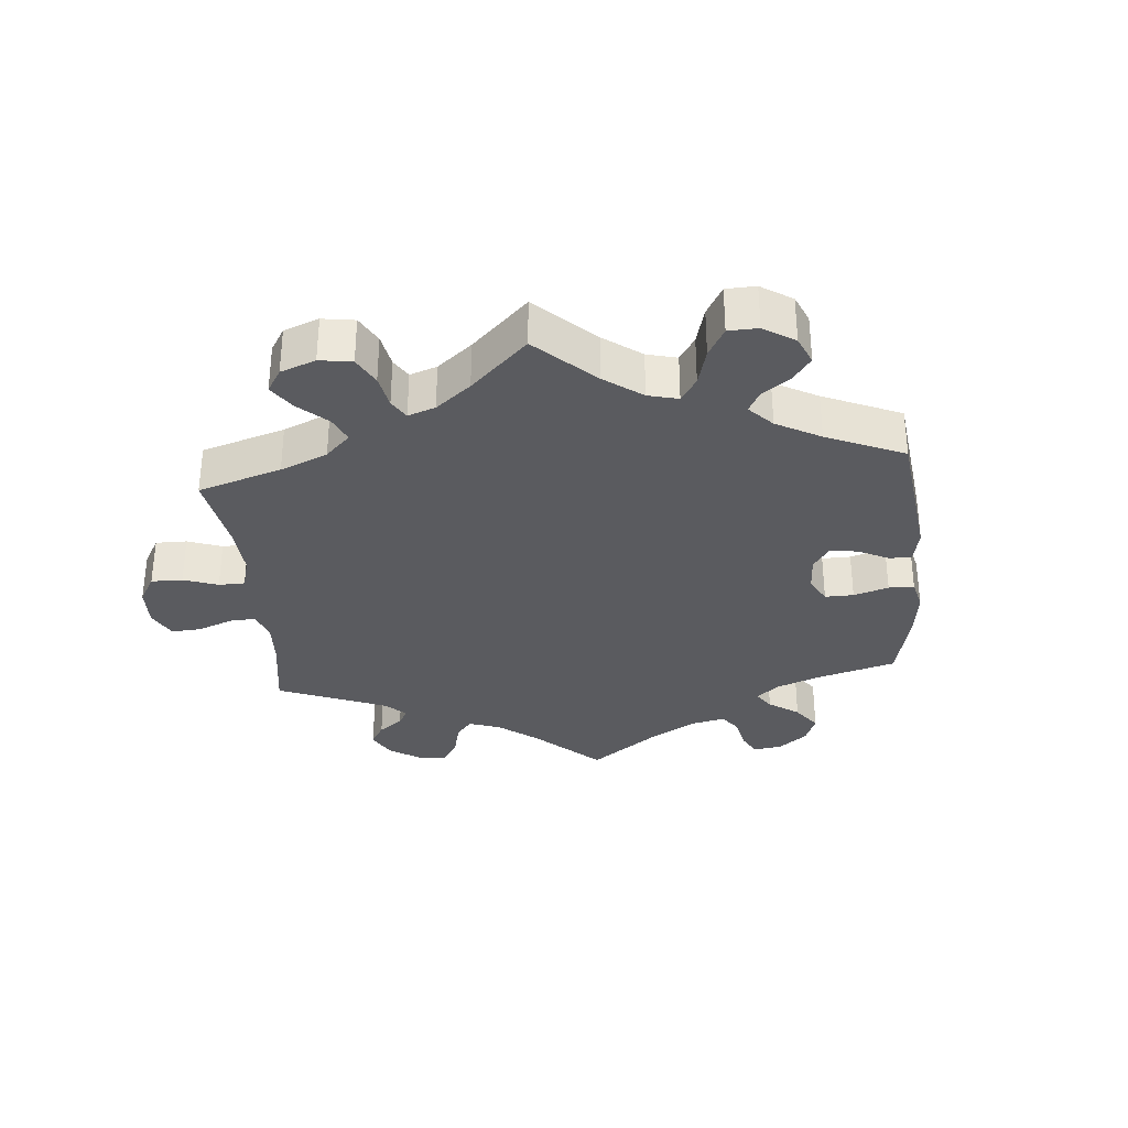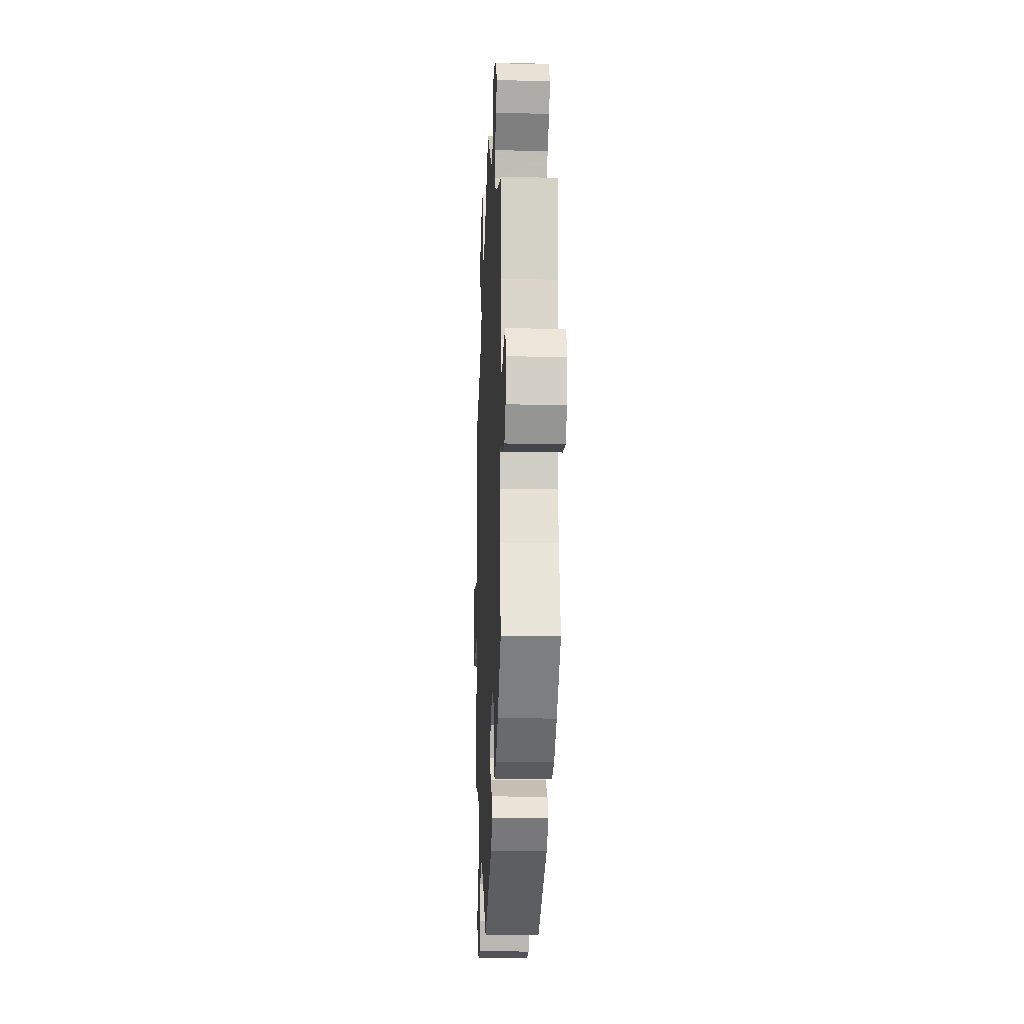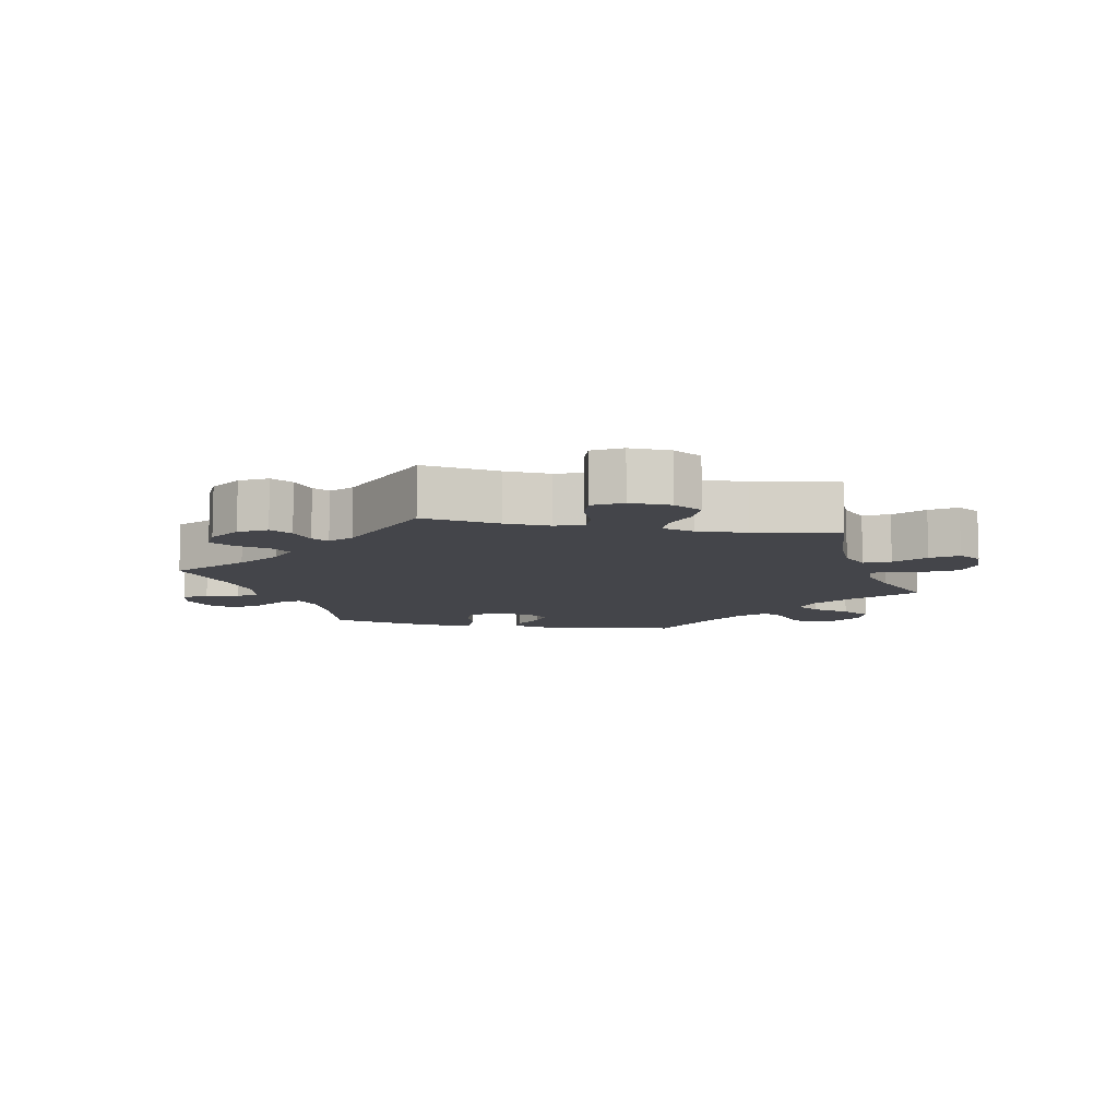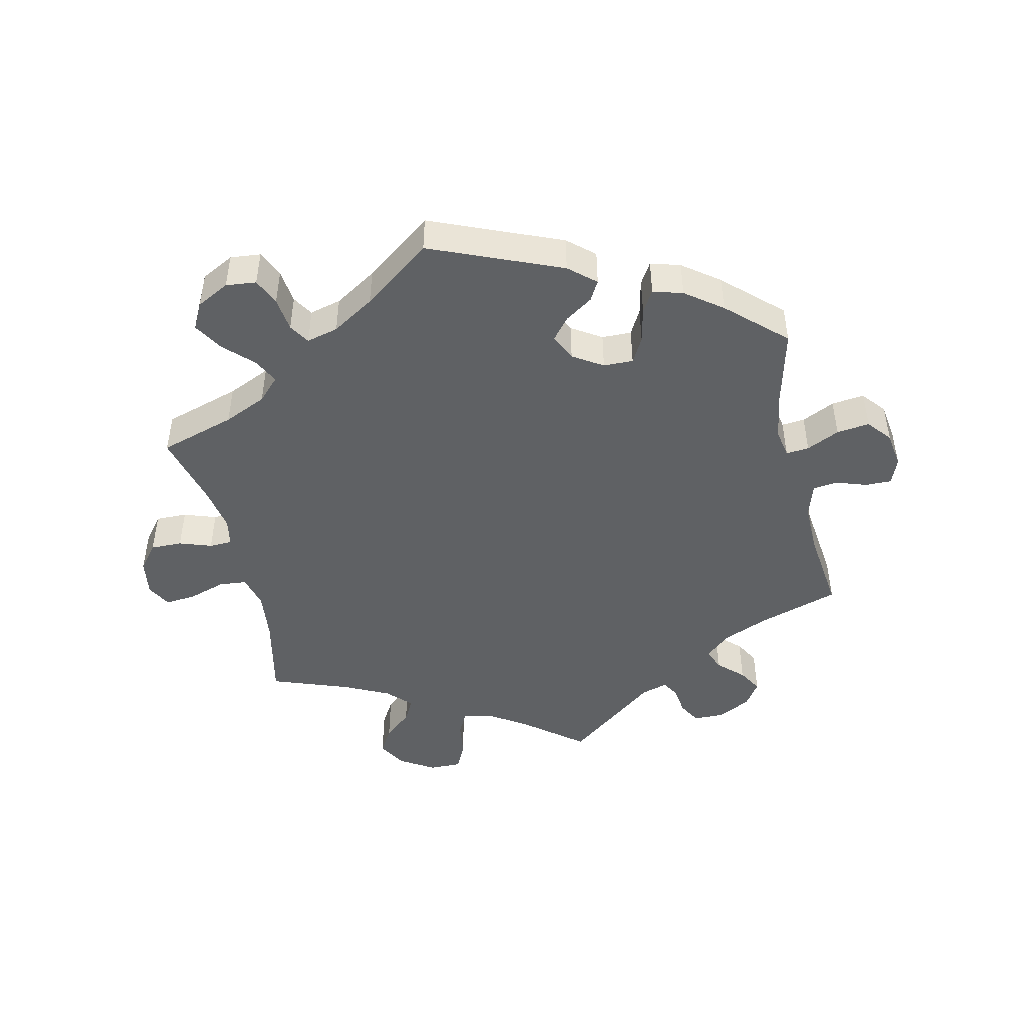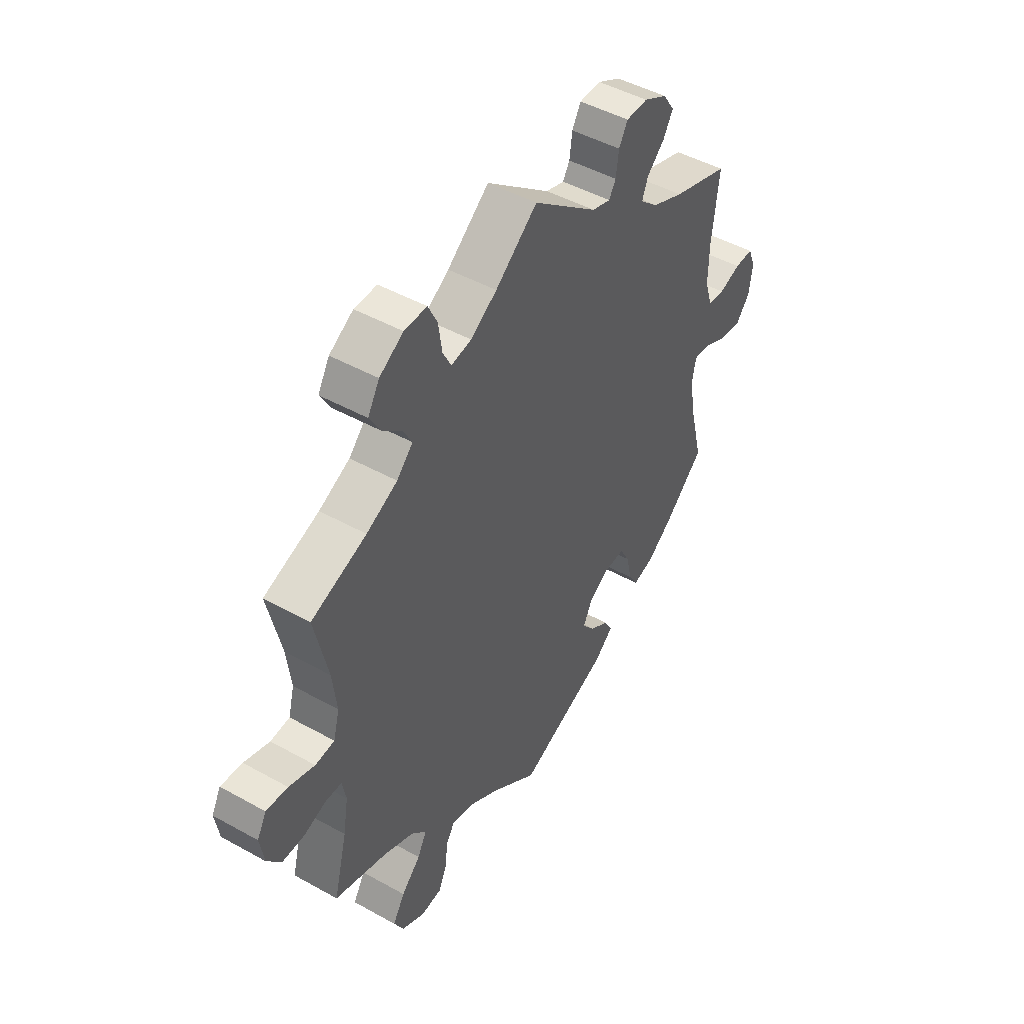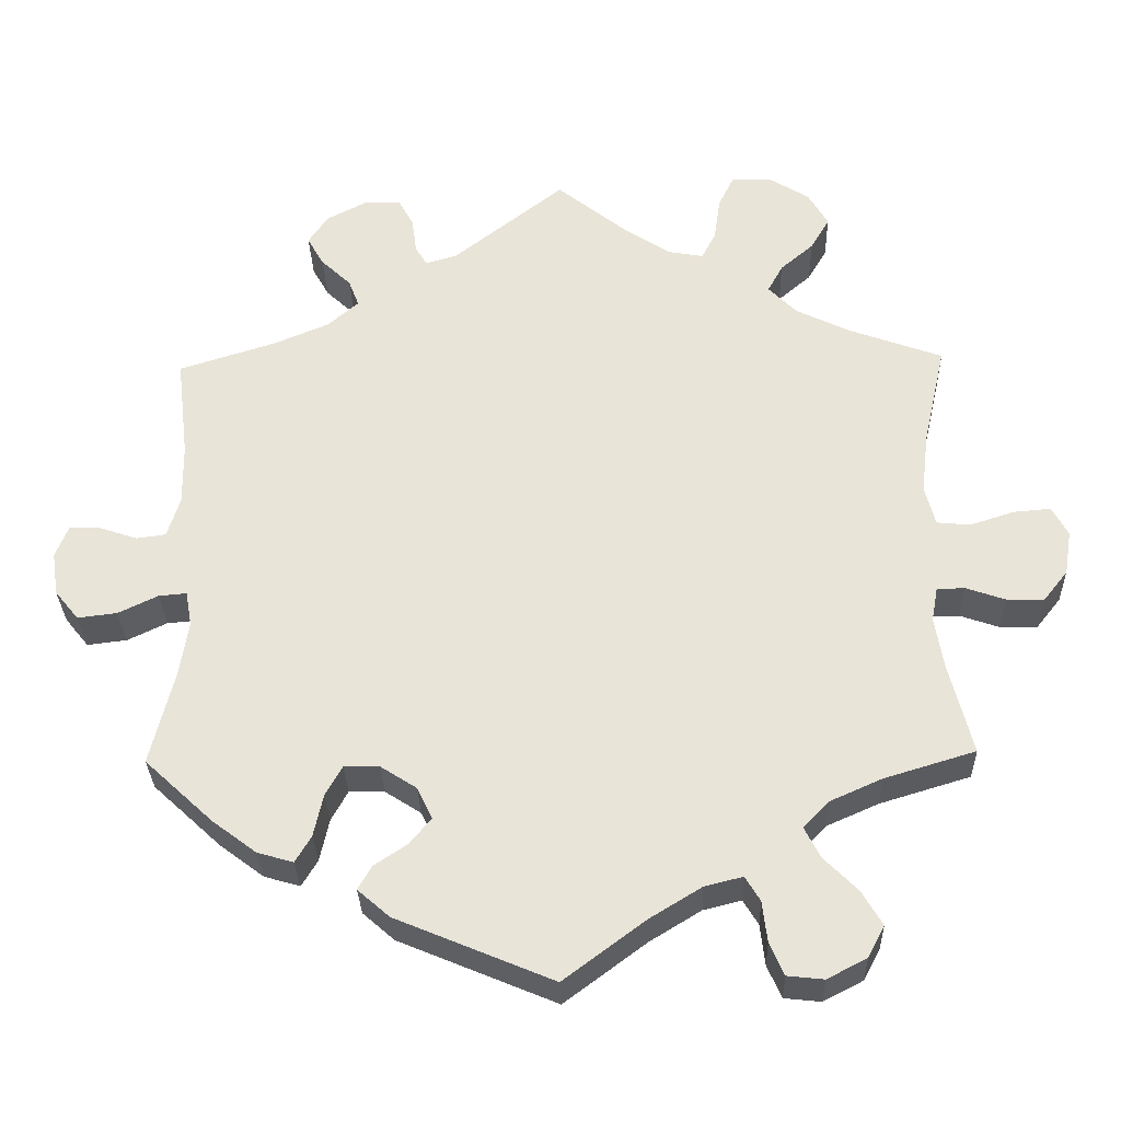
<metadata>
{"format":"obj","ext":"obj","renderer":"f3d","projection":"perspective","resolution":1024,"background":"white","views":[{"elev":-32.9,"azim":125.1,"up":"+Y"},{"elev":-16.2,"azim":-92.5,"up":"+Z"},{"elev":-9.3,"azim":18.8,"up":"+Y"},{"elev":-46.4,"azim":-167.1,"up":"+Y"},{"elev":47.0,"azim":122.3,"up":"+Z"},{"elev":-30.7,"azim":1.6,"up":"+Z"}]}
</metadata>
<code>
v -0.471 0.07 -0.168
v -0.46 0.07 -0.098
v -0.468 0.07 -0.054
v -0.503 0.07 -0.057
v -0.553 0.07 -0.081
v -0.603 0.07 -0.087
v -0.633 0.07 -0.05
v -0.641 0.07 0.005
v -0.625 0.07 0.045
v -0.585 0.07 0.044
v -0.538 0.07 0.028
v -0.501 0.07 0.033
v -0.485 0.07 0.084
v -0.486 0.07 0.161
v -0.501 0.07 0.289
v -0.378 0.07 0.328
v -0.309 0.07 0.357
v -0.27 0.07 0.391
v -0.283 0.07 0.425
v -0.321 0.07 0.461
v -0.342 0.07 0.498
v -0.317 0.07 0.535
v -0.267 0.07 0.561
v -0.22 0.07 0.56
v -0.201 0.07 0.526
v -0.195 0.07 0.481
v -0.18 0.07 0.456
v -0.14 0.07 0.468
v 0 0.07 0.578
v 0.091 0.07 0.505
v 0.148 0.07 0.468
v 0.192 0.07 0.46
v 0.21 0.07 0.495
v 0.218 0.07 0.55
v 0.238 0.07 0.591
v 0.287 0.07 0.59
v 0.339 0.07 0.558
v 0.364 0.07 0.515
v 0.34 0.07 0.474
v 0.298 0.07 0.438
v 0.279 0.07 0.403
v 0.314 0.07 0.367
v 0.381 0.07 0.334
v 0.501 0.07 0.29
v 0.472 0.07 0.161
v 0.463 0.07 0.084
v 0.476 0.07 0.034
v 0.518 0.07 0.03
v 0.574 0.07 0.048
v 0.621 0.07 0.052
v 0.641 0.07 0.015
v 0.632 0.07 -0.041
v 0.601 0.07 -0.08
v 0.553 0.07 -0.079
v 0.504 0.07 -0.062
v 0.469 0.07 -0.063
v 0.461 0.07 -0.106
v 0.472 0.07 -0.173
v 0.501 0.07 -0.288
v 0.386 0.07 -0.323
v 0.321 0.07 -0.352
v 0.288 0.07 -0.386
v 0.308 0.07 -0.425
v 0.35 0.07 -0.467
v 0.376 0.07 -0.511
v 0.355 0.07 -0.551
v 0.305 0.07 -0.577
v 0.259 0.07 -0.572
v 0.241 0.07 -0.531
v 0.235 0.07 -0.479
v 0.216 0.07 -0.448
v 0.168 0.07 -0.46
v 0.103 0.07 -0.5
v 0 0.07 -0.577
v -0.198 0.07 -0.494
v -0.238 0.07 -0.459
v -0.221 0.07 -0.429
v -0.179 0.07 -0.401
v -0.152 0.07 -0.368
v -0.171 0.07 -0.328
v -0.216 0.07 -0.299
v -0.261 0.07 -0.298
v -0.282 0.07 -0.336
v -0.294 0.07 -0.39
v -0.314 0.07 -0.423
v -0.359 0.07 -0.41
v -0.415 0.07 -0.368
v -0.501 0.07 -0.288
v -0.471 0 -0.168
v -0.46 0 -0.098
v -0.468 0 -0.054
v -0.503 0 -0.057
v -0.553 0 -0.081
v -0.603 0 -0.087
v -0.633 0 -0.05
v -0.641 0 0.005
v -0.625 0 0.045
v -0.585 0 0.044
v -0.538 0 0.028
v -0.501 0 0.033
v -0.485 0 0.084
v -0.486 0 0.161
v -0.501 0 0.289
v -0.378 0 0.328
v -0.309 0 0.357
v -0.27 0 0.391
v -0.283 0 0.425
v -0.321 0 0.461
v -0.342 0 0.498
v -0.317 0 0.535
v -0.267 0 0.561
v -0.22 0 0.56
v -0.201 0 0.526
v -0.195 0 0.481
v -0.18 0 0.456
v -0.14 0 0.468
v 0 0 0.578
v 0.091 0 0.505
v 0.148 0 0.468
v 0.192 0 0.46
v 0.21 0 0.495
v 0.218 0 0.55
v 0.238 0 0.591
v 0.287 0 0.59
v 0.339 0 0.558
v 0.364 0 0.515
v 0.34 0 0.474
v 0.298 0 0.438
v 0.279 0 0.403
v 0.314 0 0.367
v 0.381 0 0.334
v 0.501 0 0.29
v 0.472 0 0.161
v 0.463 0 0.084
v 0.476 0 0.034
v 0.518 0 0.03
v 0.574 0 0.048
v 0.621 0 0.052
v 0.641 0 0.015
v 0.632 0 -0.041
v 0.601 0 -0.08
v 0.553 0 -0.079
v 0.504 0 -0.062
v 0.469 0 -0.063
v 0.461 0 -0.106
v 0.472 0 -0.173
v 0.501 0 -0.288
v 0.386 0 -0.323
v 0.321 0 -0.352
v 0.288 0 -0.386
v 0.308 0 -0.425
v 0.35 0 -0.467
v 0.376 0 -0.511
v 0.355 0 -0.551
v 0.305 0 -0.577
v 0.259 0 -0.572
v 0.241 0 -0.531
v 0.235 0 -0.479
v 0.216 0 -0.448
v 0.168 0 -0.46
v 0.103 0 -0.5
v 0 0 -0.577
v -0.198 0 -0.494
v -0.238 0 -0.459
v -0.221 0 -0.429
v -0.179 0 -0.401
v -0.152 0 -0.368
v -0.171 0 -0.328
v -0.216 0 -0.299
v -0.261 0 -0.298
v -0.282 0 -0.336
v -0.294 0 -0.39
v -0.314 0 -0.423
v -0.359 0 -0.41
v -0.415 0 -0.368
v -0.501 0 -0.288
f 87 88 1
f 86 87 1 2
f 83 84 85 86
f 82 83 86 2
f 81 82 2 3
f 80 81 3
f 75 76 77 78
f 73 74 75 78
f 72 73 78 79
f 71 72 79 80
f 67 68 69 70
f 67 70 71
f 66 67 71
f 63 64 65 66
f 62 63 66 71
f 61 62 71 80
f 58 59 60
f 57 58 60 61
f 56 57 61 80
f 52 53 54 55
f 52 55 56
f 51 52 56
f 48 49 50 51
f 47 48 51 56
f 46 47 56 80
f 43 44 45
f 42 43 45 46
f 41 42 46 80
f 37 38 39 40
f 33 34 35 36
f 32 33 36 37
f 28 29 30
f 27 28 30 31
f 23 24 25 26
f 23 26 27
f 22 23 27
f 19 20 21 22
f 18 19 22 27
f 17 18 27 31
f 14 15 16
f 13 14 16 17
f 12 13 17 31
f 8 9 10 11
f 8 11 12
f 7 8 12
f 4 5 6 7
f 3 4 7 12
f 32 37 40 41
f 31 32 41 80
f 3 12 31 80
f 89 176 175
f 90 89 175 174
f 174 173 172 171
f 90 174 171 170
f 91 90 170 169
f 91 169 168
f 166 165 164 163
f 166 163 162 161
f 167 166 161 160
f 168 167 160 159
f 158 157 156 155
f 159 158 155
f 159 155 154
f 154 153 152 151
f 159 154 151 150
f 168 159 150 149
f 148 147 146
f 149 148 146 145
f 168 149 145 144
f 143 142 141 140
f 144 143 140
f 144 140 139
f 139 138 137 136
f 144 139 136 135
f 168 144 135 134
f 133 132 131
f 134 133 131 130
f 168 134 130 129
f 128 127 126 125
f 124 123 122 121
f 125 124 121 120
f 118 117 116
f 119 118 116 115
f 114 113 112 111
f 115 114 111
f 115 111 110
f 110 109 108 107
f 115 110 107 106
f 119 115 106 105
f 104 103 102
f 105 104 102 101
f 119 105 101 100
f 99 98 97 96
f 100 99 96
f 100 96 95
f 95 94 93 92
f 100 95 92 91
f 129 128 125 120
f 168 129 120 119
f 168 119 100 91
f 1 89 90 2
f 2 90 91 3
f 3 91 92 4
f 4 92 93 5
f 5 93 94 6
f 6 94 95 7
f 7 95 96 8
f 8 96 97 9
f 9 97 98 10
f 10 98 99 11
f 11 99 100 12
f 12 100 101 13
f 13 101 102 14
f 14 102 103 15
f 15 103 104 16
f 16 104 105 17
f 17 105 106 18
f 18 106 107 19
f 19 107 108 20
f 20 108 109 21
f 21 109 110 22
f 22 110 111 23
f 23 111 112 24
f 24 112 113 25
f 25 113 114 26
f 26 114 115 27
f 27 115 116 28
f 28 116 117 29
f 29 117 118 30
f 30 118 119 31
f 31 119 120 32
f 32 120 121 33
f 33 121 122 34
f 34 122 123 35
f 35 123 124 36
f 36 124 125 37
f 37 125 126 38
f 38 126 127 39
f 39 127 128 40
f 40 128 129 41
f 41 129 130 42
f 42 130 131 43
f 43 131 132 44
f 44 132 133 45
f 45 133 134 46
f 46 134 135 47
f 47 135 136 48
f 48 136 137 49
f 49 137 138 50
f 50 138 139 51
f 51 139 140 52
f 52 140 141 53
f 53 141 142 54
f 54 142 143 55
f 55 143 144 56
f 56 144 145 57
f 57 145 146 58
f 58 146 147 59
f 59 147 148 60
f 60 148 149 61
f 61 149 150 62
f 62 150 151 63
f 63 151 152 64
f 64 152 153 65
f 65 153 154 66
f 66 154 155 67
f 67 155 156 68
f 68 156 157 69
f 69 157 158 70
f 70 158 159 71
f 71 159 160 72
f 72 160 161 73
f 73 161 162 74
f 74 162 163 75
f 75 163 164 76
f 76 164 165 77
f 77 165 166 78
f 78 166 167 79
f 79 167 168 80
f 80 168 169 81
f 81 169 170 82
f 82 170 171 83
f 83 171 172 84
f 84 172 173 85
f 85 173 174 86
f 86 174 175 87
f 87 175 176 88
f 88 176 89 1

</code>
